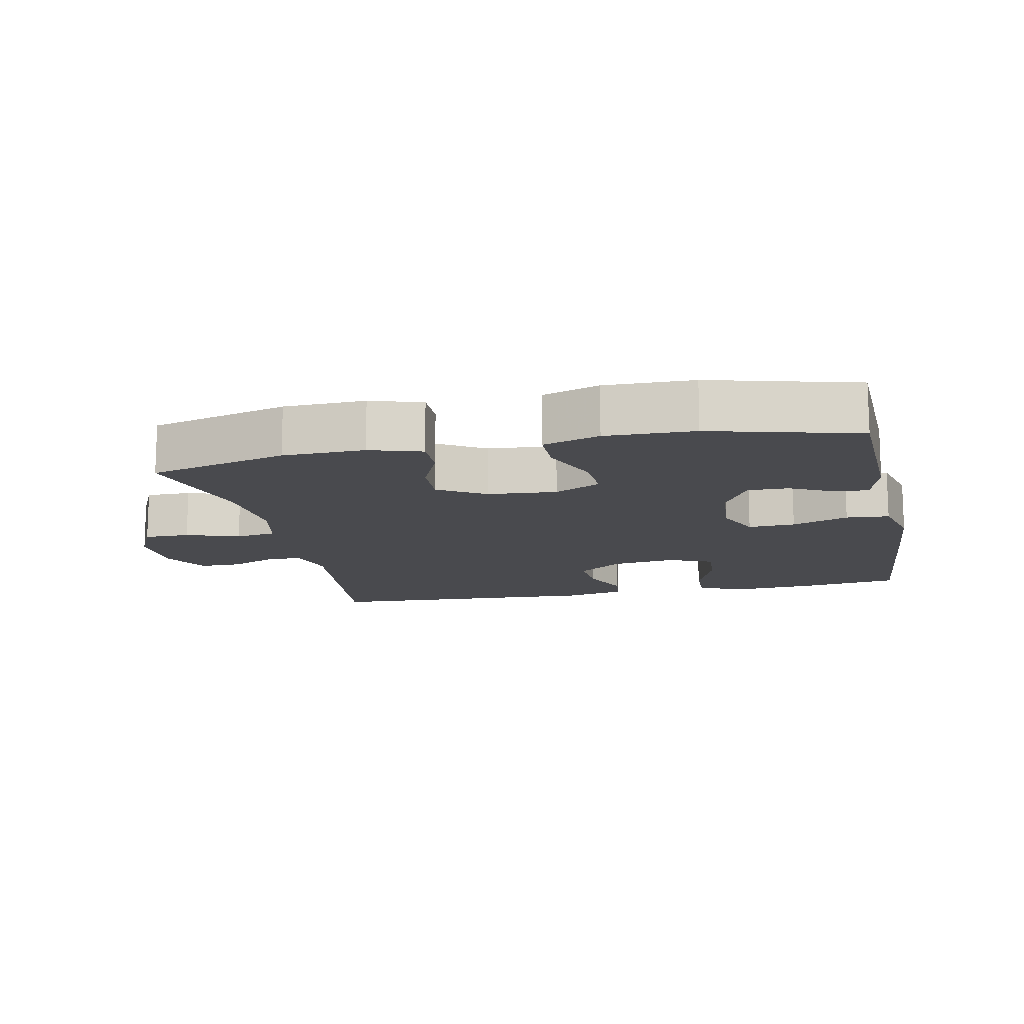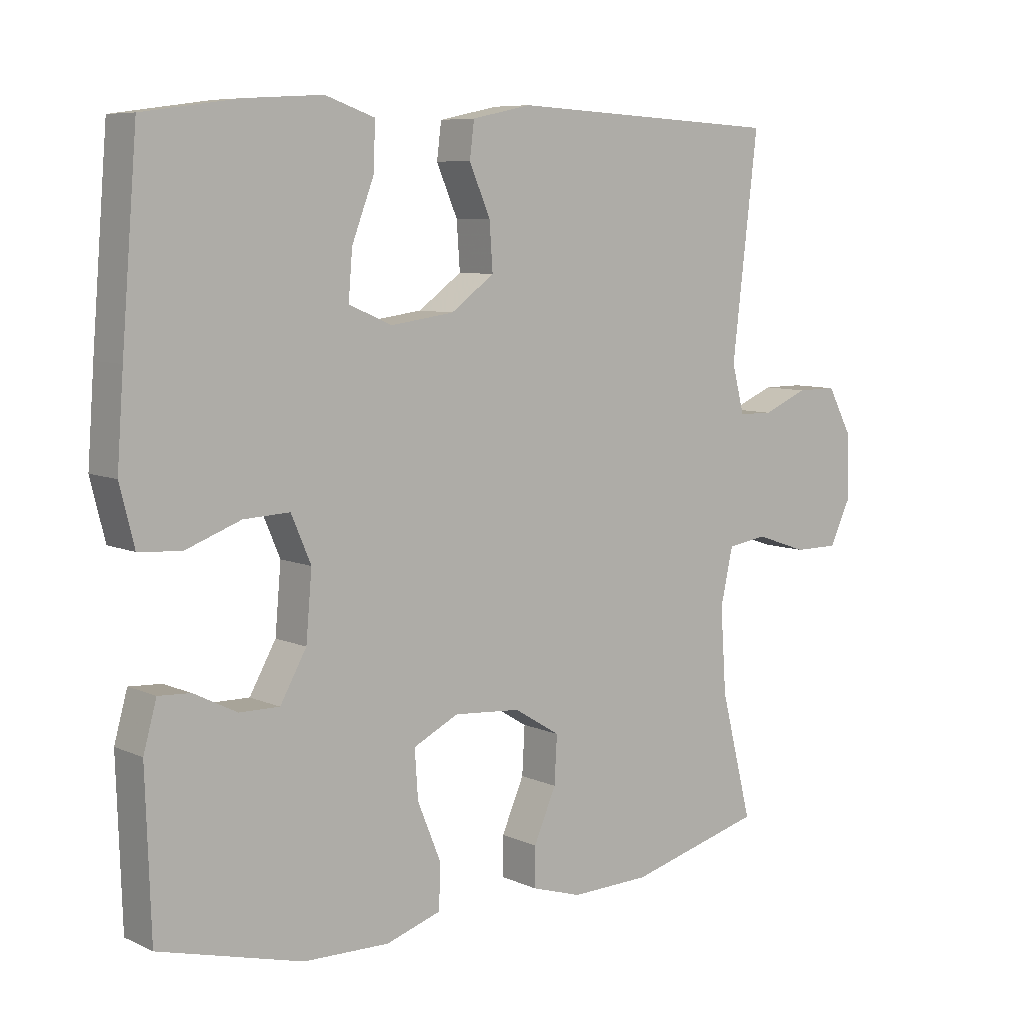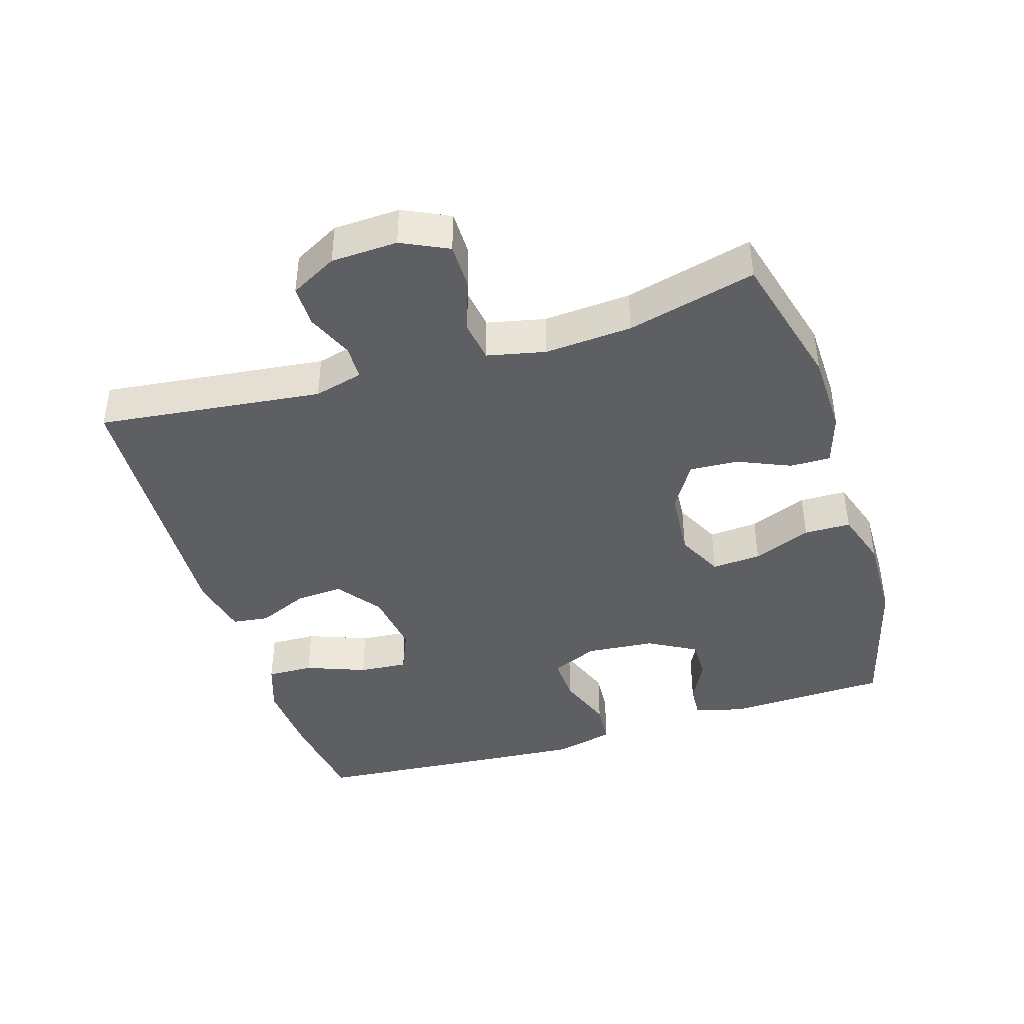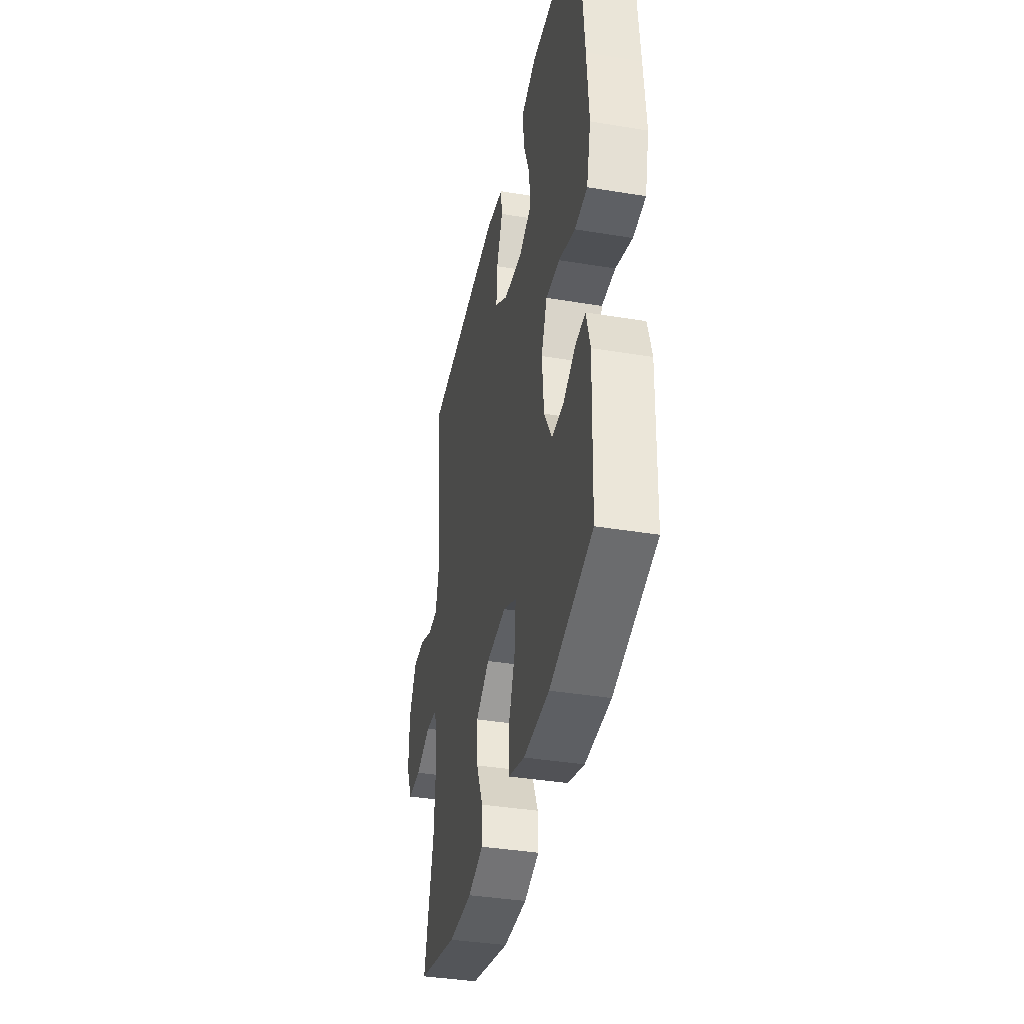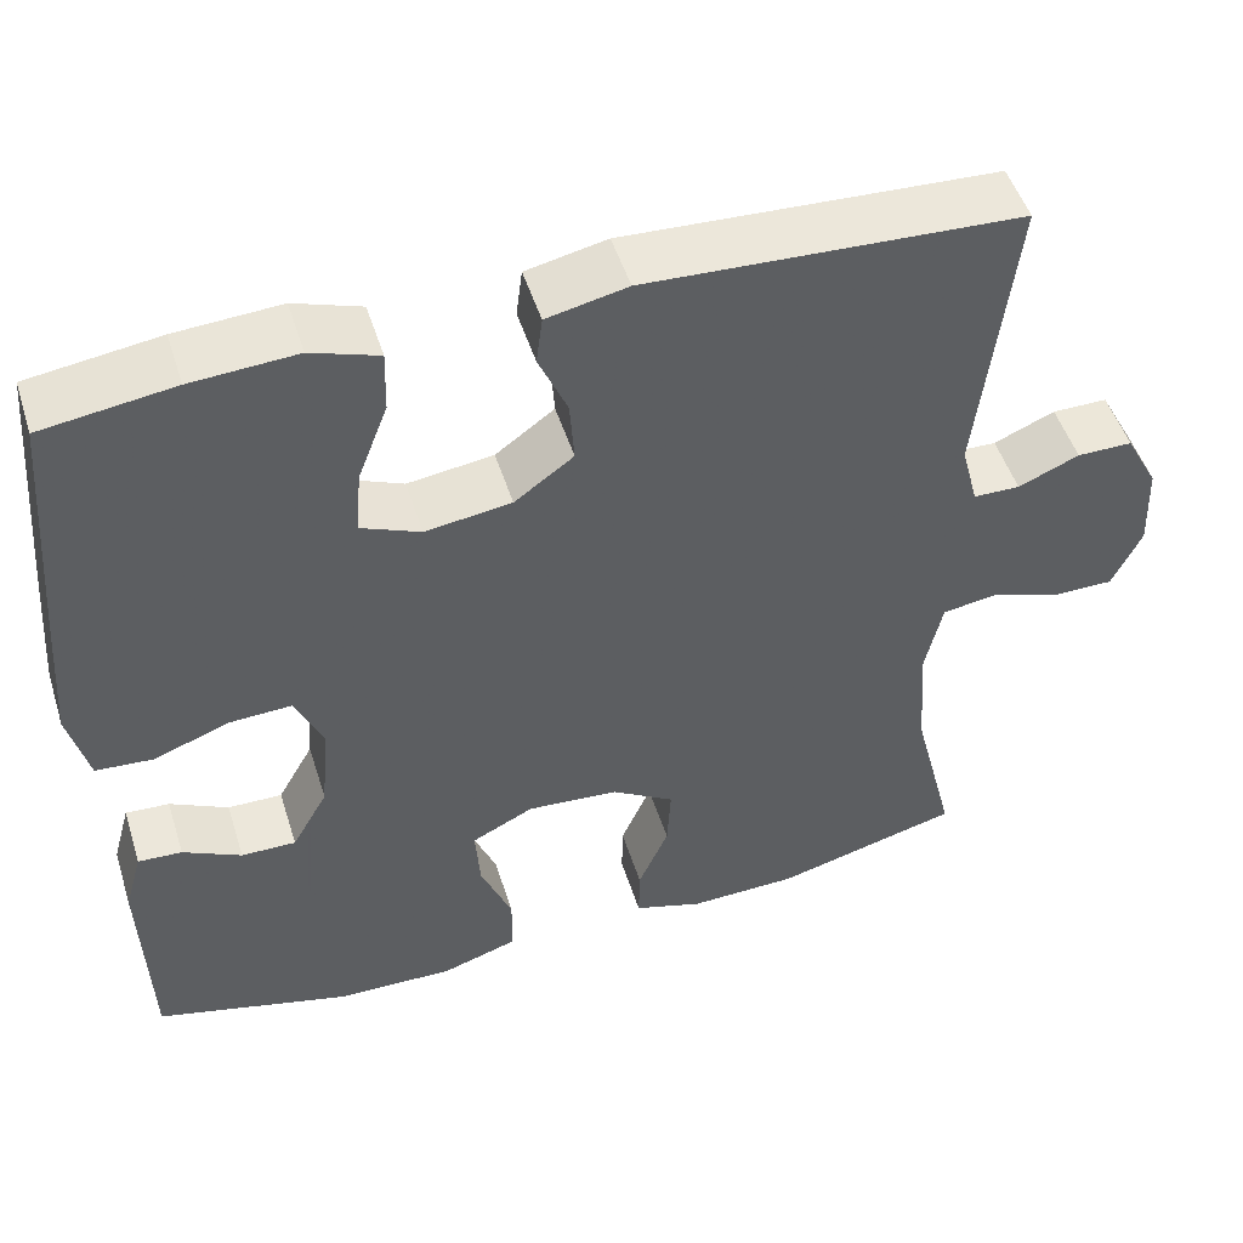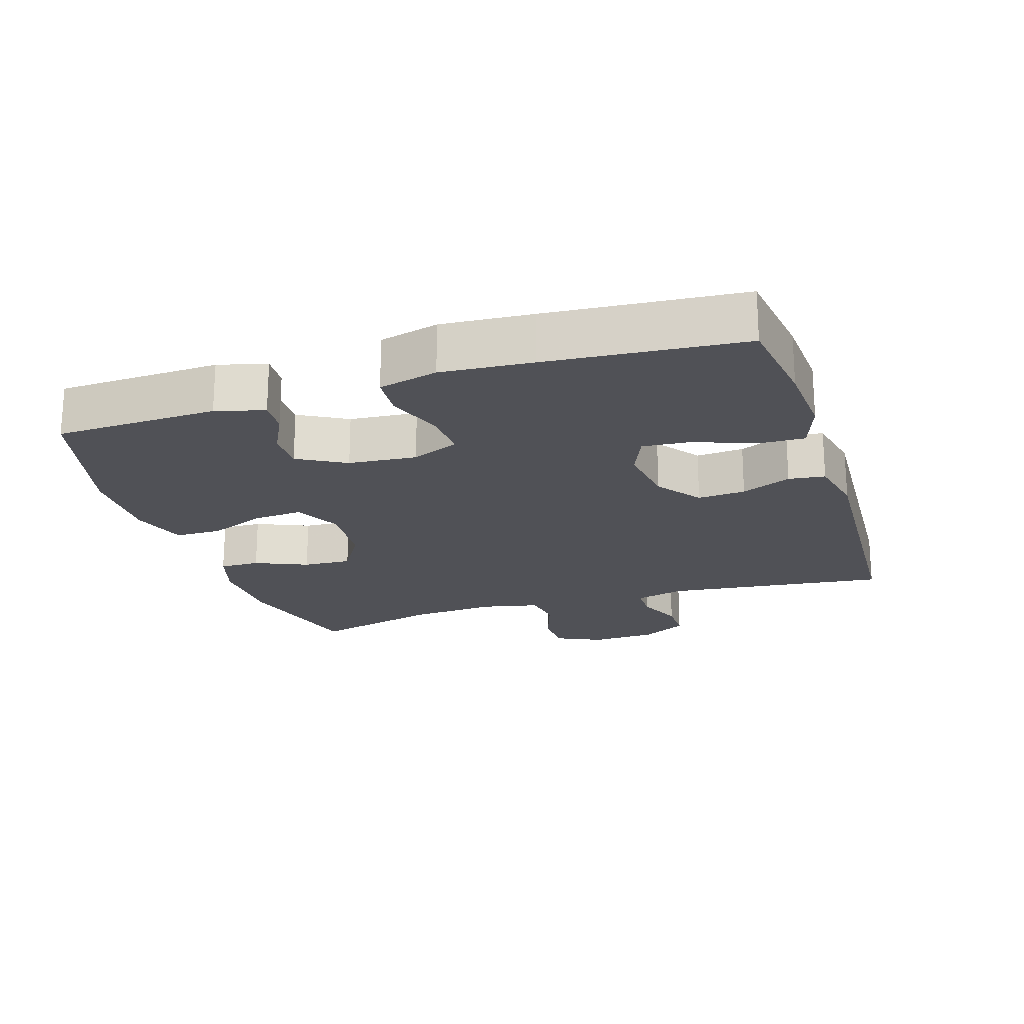
<metadata>
{"format":"obj","ext":"obj","renderer":"f3d","projection":"perspective","resolution":1024,"background":"white","views":[{"elev":-13.4,"azim":-168.0,"up":"+Y"},{"elev":7.6,"azim":-38.8,"up":"+Z"},{"elev":-41.5,"azim":107.3,"up":"+Y"},{"elev":-38.7,"azim":-101.7,"up":"+Z"},{"elev":49.9,"azim":-17.4,"up":"+Z"},{"elev":-20.5,"azim":-72.2,"up":"+Y"}]}
</metadata>
<code>
v 0.5 0.07 -0.5
v 0.294 0.07 -0.554
v 0.173 0.07 -0.557
v 0.096 0.07 -0.533
v 0.097 0.07 -0.473
v 0.131 0.07 -0.395
v 0.135 0.07 -0.323
v 0.065 0.07 -0.28
v -0.037 0.07 -0.272
v -0.106 0.07 -0.306
v -0.101 0.07 -0.379
v -0.066 0.07 -0.465
v -0.067 0.07 -0.534
v -0.151 0.07 -0.561
v -0.282 0.07 -0.558
v -0.5 0.07 -0.5
v -0.508 0.07 -0.259
v -0.488 0.07 -0.187
v -0.439 0.07 -0.19
v -0.374 0.07 -0.223
v -0.313 0.07 -0.224
v -0.273 0.07 -0.153
v -0.264 0.07 -0.052
v -0.294 0.07 0.018
v -0.364 0.07 0.015
v -0.448 0.07 -0.016
v -0.512 0.07 -0.011
v -0.534 0.07 0.077
v -0.524 0.07 0.211
v -0.5 0.07 0.5
v -0.354 0.07 0.52
v -0.237 0.07 0.527
v -0.162 0.07 0.501
v -0.164 0.07 0.432
v -0.198 0.07 0.343
v -0.204 0.07 0.271
v -0.138 0.07 0.243
v -0.042 0.07 0.256
v 0.024 0.07 0.304
v 0.019 0.07 0.375
v -0.013 0.07 0.449
v -0.006 0.07 0.503
v 0.084 0.07 0.522
v 0.5 0.07 0.5
v 0.461 0.07 0.168
v 0.48 0.07 0.095
v 0.532 0.07 0.094
v 0.6 0.07 0.123
v 0.662 0.07 0.123
v 0.699 0.07 0.054
v 0.703 0.07 -0.044
v 0.67 0.07 -0.113
v 0.602 0.07 -0.113
v 0.523 0.07 -0.086
v 0.462 0.07 -0.095
v 0.443 0.07 -0.181
v 0.452 0.07 -0.31
v 0.5 0 -0.5
v 0.294 0 -0.554
v 0.173 0 -0.557
v 0.096 0 -0.533
v 0.097 0 -0.473
v 0.131 0 -0.395
v 0.135 0 -0.323
v 0.065 0 -0.28
v -0.037 0 -0.272
v -0.106 0 -0.306
v -0.101 0 -0.379
v -0.066 0 -0.465
v -0.067 0 -0.534
v -0.151 0 -0.561
v -0.282 0 -0.558
v -0.5 0 -0.5
v -0.508 0 -0.259
v -0.488 0 -0.187
v -0.439 0 -0.19
v -0.374 0 -0.223
v -0.313 0 -0.224
v -0.273 0 -0.153
v -0.264 0 -0.052
v -0.294 0 0.018
v -0.364 0 0.015
v -0.448 0 -0.016
v -0.512 0 -0.011
v -0.534 0 0.077
v -0.524 0 0.211
v -0.5 0 0.5
v -0.354 0 0.52
v -0.237 0 0.527
v -0.162 0 0.501
v -0.164 0 0.432
v -0.198 0 0.343
v -0.204 0 0.271
v -0.138 0 0.243
v -0.042 0 0.256
v 0.024 0 0.304
v 0.019 0 0.375
v -0.013 0 0.449
v -0.006 0 0.503
v 0.084 0 0.522
v 0.5 0 0.5
v 0.461 0 0.168
v 0.48 0 0.095
v 0.532 0 0.094
v 0.6 0 0.123
v 0.662 0 0.123
v 0.699 0 0.054
v 0.703 0 -0.044
v 0.67 0 -0.113
v 0.602 0 -0.113
v 0.523 0 -0.086
v 0.462 0 -0.095
v 0.443 0 -0.181
v 0.452 0 -0.31
f 51 52 53 54
f 51 54 55
f 50 51 55
f 47 48 49 50
f 46 47 50 55
f 45 46 55 56
f 43 44 45
f 40 41 42 43
f 39 40 43 45
f 38 39 45 56
f 32 33 34 35
f 32 35 36
f 31 32 36
f 30 31 36
f 29 30 36
f 28 29 36 37
f 25 26 27 28
f 24 25 28 37
f 17 18 19 20
f 17 20 21
f 16 17 21
f 15 16 21
f 14 15 21 22
f 11 12 13 14
f 10 11 14 22
f 3 4 5 6
f 3 6 7
f 57 1 2 3
f 57 3 7
f 56 57 7 8
f 38 56 8 9
f 23 24 37 38
f 22 23 38
f 9 10 22 38
f 111 110 109 108
f 112 111 108
f 112 108 107
f 107 106 105 104
f 112 107 104 103
f 113 112 103 102
f 102 101 100
f 100 99 98 97
f 102 100 97 96
f 113 102 96 95
f 92 91 90 89
f 93 92 89
f 93 89 88
f 93 88 87
f 93 87 86
f 94 93 86 85
f 85 84 83 82
f 94 85 82 81
f 77 76 75 74
f 78 77 74
f 78 74 73
f 78 73 72
f 79 78 72 71
f 71 70 69 68
f 79 71 68 67
f 63 62 61 60
f 64 63 60
f 60 59 58 114
f 64 60 114
f 65 64 114 113
f 66 65 113 95
f 95 94 81 80
f 95 80 79
f 95 79 67 66
f 1 58 59 2
f 2 59 60 3
f 3 60 61 4
f 4 61 62 5
f 5 62 63 6
f 6 63 64 7
f 7 64 65 8
f 8 65 66 9
f 9 66 67 10
f 10 67 68 11
f 11 68 69 12
f 12 69 70 13
f 13 70 71 14
f 14 71 72 15
f 15 72 73 16
f 16 73 74 17
f 17 74 75 18
f 18 75 76 19
f 19 76 77 20
f 20 77 78 21
f 21 78 79 22
f 22 79 80 23
f 23 80 81 24
f 24 81 82 25
f 25 82 83 26
f 26 83 84 27
f 27 84 85 28
f 28 85 86 29
f 29 86 87 30
f 30 87 88 31
f 31 88 89 32
f 32 89 90 33
f 33 90 91 34
f 34 91 92 35
f 35 92 93 36
f 36 93 94 37
f 37 94 95 38
f 38 95 96 39
f 39 96 97 40
f 40 97 98 41
f 41 98 99 42
f 42 99 100 43
f 43 100 101 44
f 44 101 102 45
f 45 102 103 46
f 46 103 104 47
f 47 104 105 48
f 48 105 106 49
f 49 106 107 50
f 50 107 108 51
f 51 108 109 52
f 52 109 110 53
f 53 110 111 54
f 54 111 112 55
f 55 112 113 56
f 56 113 114 57
f 57 114 58 1

</code>
